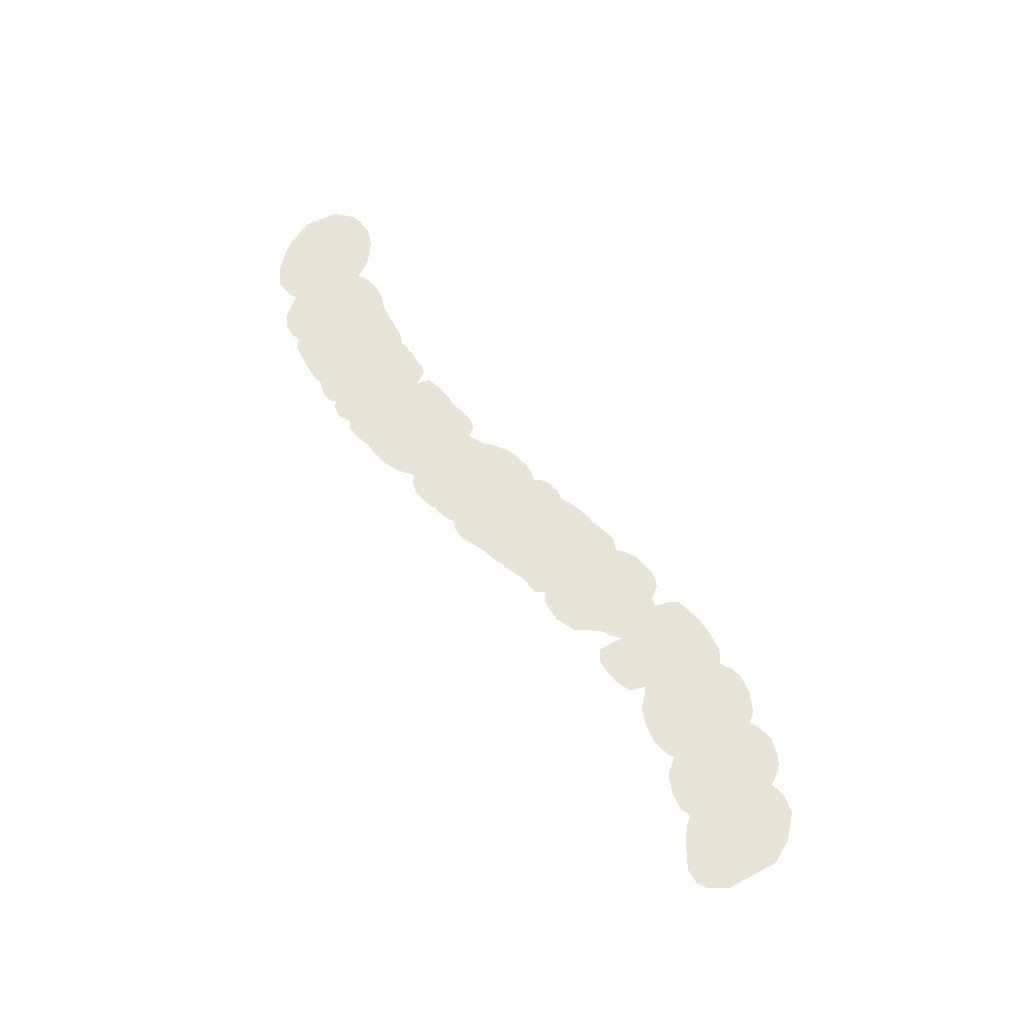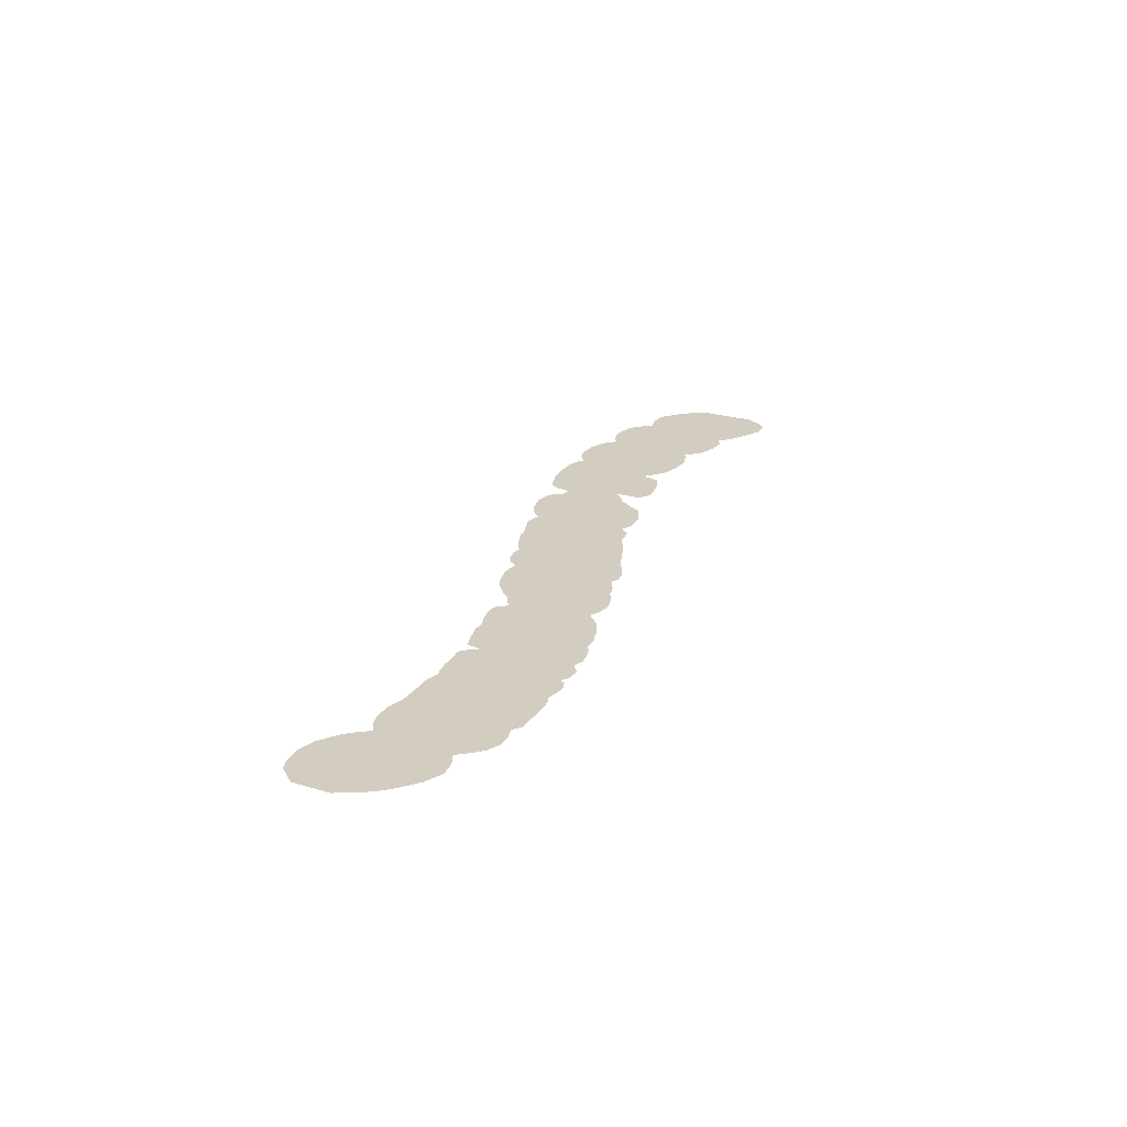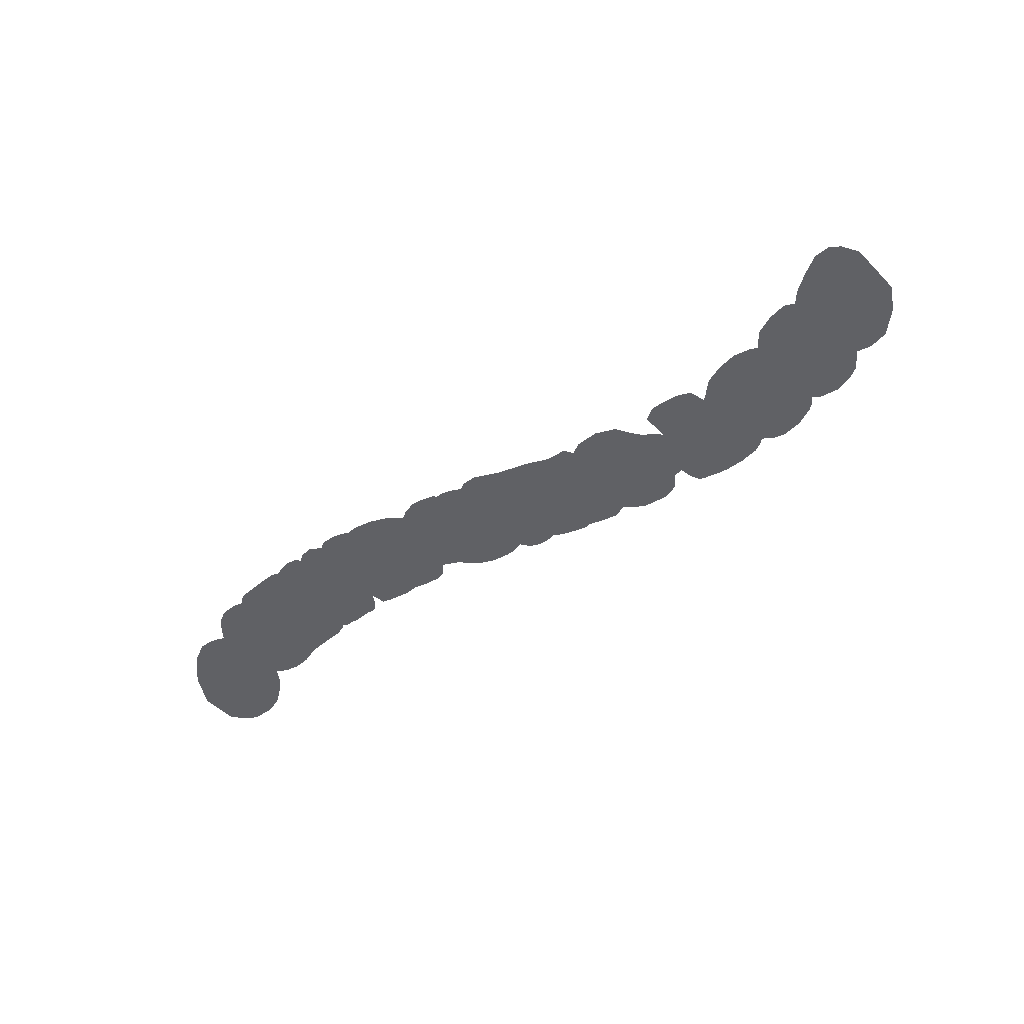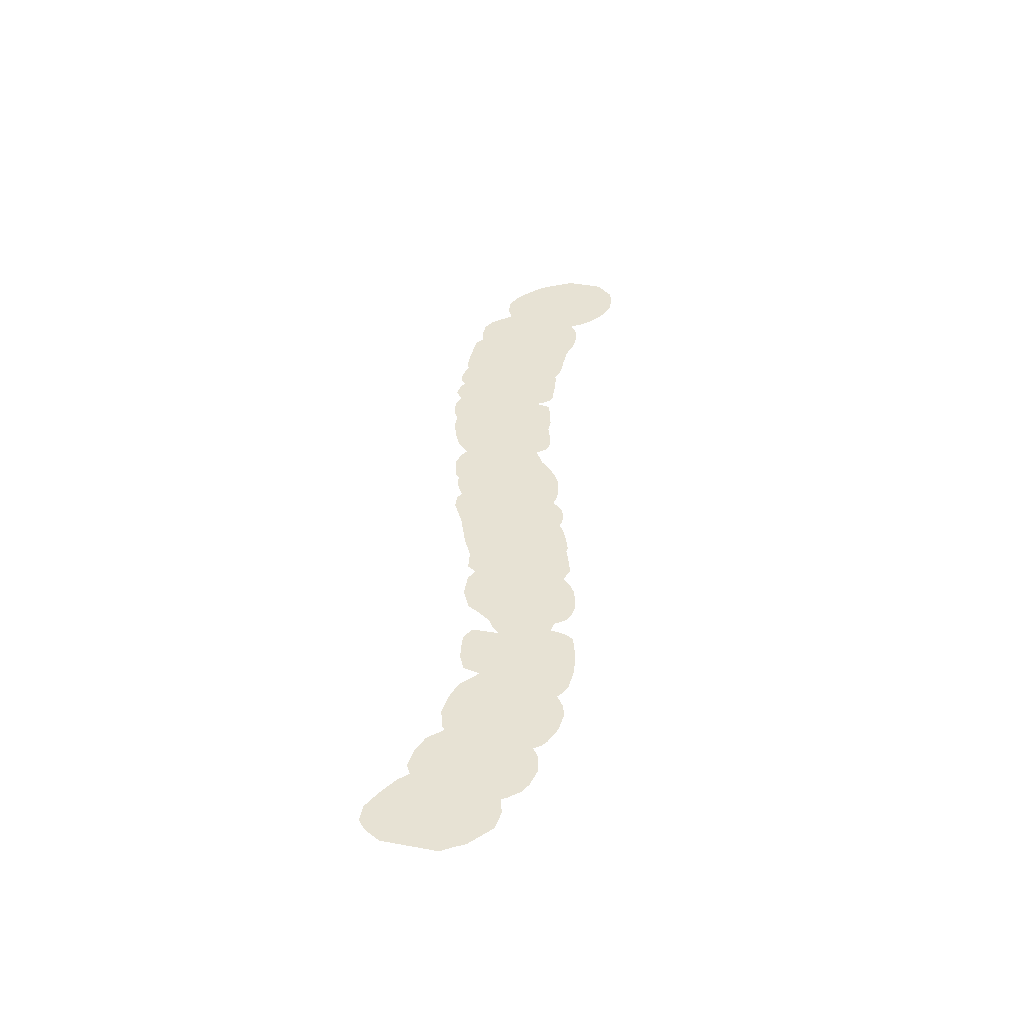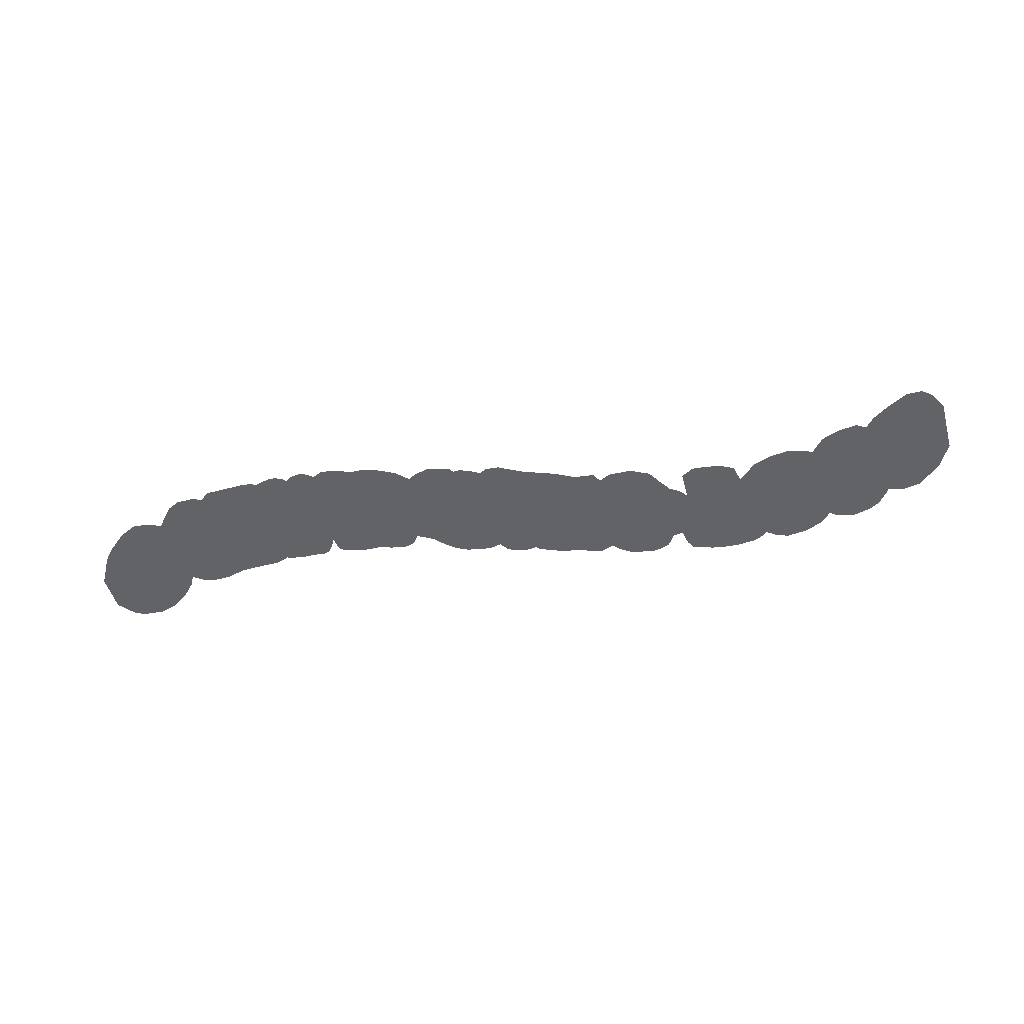
<metadata>
{"format":"obj","ext":"obj","renderer":"f3d","projection":"perspective","resolution":1024,"background":"white","views":[{"elev":60.0,"azim":60.9,"up":"+Z"},{"elev":24.4,"azim":-64.6,"up":"+Z"},{"elev":-50.1,"azim":41.7,"up":"+Z"},{"elev":39.8,"azim":101.9,"up":"+Z"},{"elev":-51.0,"azim":15.0,"up":"+Z"}]}
</metadata>
<code>
o Plane
v -3.744 0.007305 0
v 3.702 0.008654 0
v -3.379 -0.4498 0
v -3.084 -0.4944 0
v -2.767 -0.6698 0
v -2.49 -0.6961 0
v -2.178 -0.7021 0
v -1.883 -0.7019 0
v -1.632 -0.6898 0
v -1.293 -0.6246 0
v -0.9979 -0.5524 0
v -0.7029 -0.4334 0
v -0.408 -0.4058 0
v -0.1131 -0.3301 0
v 0.1818 -0.2238 0
v 0.4311 -0.1337 0
v 0.7514 -0.03302 0
v 1.067 0.003692 0
v 1.357 0.289 0
v 1.656 0.1243 0
v 1.918 0.2014 0
v 2.246 0.1575 0
v 2.541 0.1786 0
v 2.836 0.03842 0
v 3.131 -0.01367 0
v 3.426 -0.1848 0
v -3.536 -0.3168 0
v -3.617 -0.2214 0
v -3.239 -0.5163 0
v -3.153 -0.5094 0
v -3.008 -0.4563 0
v -2.934 -0.5496 0
v -2.641 -0.6696 0
v -2.557 -0.6426 0
v -2.342 -0.7004 0
v -2.093 -0.6956 0
v -2.051 -0.6732 0
v -1.975 -0.6946 0
v -3.736 0.3018 0
v 3.708 0.4433 0
v -3.379 0.4802 -0
v -3.084 0.3288 0
v -2.767 0.2464 0
v -2.481 0.2038 0
v -2.178 0.2008 0
v -1.883 0.1968 0
v -1.609 0.08072 0
v -1.293 0.2611 0
v -0.9979 0.3137 0
v -0.7029 0.3559 0
v -0.408 0.51 0
v -0.1131 0.6034 -0
v 0.1818 0.6768 0
v 0.4768 0.7611 0
v 0.7417 0.7724 0
v 1.067 0.9267 0
v 1.362 0.7864 0
v 1.656 1.039 0
v 1.951 1.037 0
v 2.246 1.059 0
v 2.541 0.9869 0
v 2.836 0.9751 0
v 3.131 0.8091 0
v 3.426 0.7773 0
v -3.536 0.4684 0
v -3.617 0.4354 0
v -3.239 0.4386 0
v -3.153 0.3807 0
v -3.003 0.2425 0
v -2.958 0.1628 0
v -2.641 0.2447 0
v -2.557 0.2202 0
v -2.338 0.2 0
v -2.093 0.1762 0
v -2.066 0.1619 0
v -1.974 0.185 -0
v -1.928 -0.7021 0
v -1.927 0.197 -0
v -1.814 -0.6804 0
v -1.814 0.1992 0
v -1.79 -0.6438 0
v -1.79 0.1968 0
v -1.737 -0.6788 0
v -1.737 0.2087 0
v -1.547 -0.6284 0
v -1.513 0.2219 0
v -1.475 -0.661 0
v -1.418 0.2445 0
v -1.378 -0.6508 0
v -1.351 0.2604 0
v -1.245 -0.5964 0
v -1.245 0.2611 0
v -1.142 -0.5945 0
v -1.142 0.2936 0
v -1.067 -0.5723 0
v -1.067 0.3089 0
v -1.027 -0.5616 0
v -1.027 0.3158 0
v -0.8703 -0.4907 0
v -0.8833 0.2258 0
v -0.77 -0.3957 0
v -0.7527 0.2997 0
v -0.5936 -0.4576 0
v -0.5936 0.4466 0
v -0.5026 -0.438 0
v -0.5026 0.4899 0
v -0.3834 -0.3755 0
v -0.3834 0.5172 0
v -0.338 -0.3781 0
v -0.2941 0.5215 0
v -0.2539 -0.3497 0
v -0.2091 0.5052 0
v -0.1711 -0.3011 0
v -0.1678 0.5639 0
v -0.008402 -0.3222 0
v -0.008402 0.6261 0
v 0.7956 0.04048 0
v 0.7956 0.8314 0
v 0.8885 -0.003018 0
v 0.8885 0.8914 0
v 1.218 0.07747 0
v 1.218 0.8884 0
v 1.283 0.1837 0
v 1.283 0.7986 0
v 1.481 0.1729 0
v 1.517 1.001 0
v 1.578 0.1193 0
v 1.579 1.023 0
v 1.804 0.1465 0
v 1.804 1.049 0
v 1.949 0.3327 0
v 1.973 1.028 0
v 1.997 0.2952 0
v 2.022 1.006 0
v 2.097 0.205 0
v 2.069 0.9703 0
v 2.401 0.1414 0
v 2.401 1.045 0
v 2.585 0.2098 0
v 2.585 0.9557 0
v 2.688 0.09359 0
v 2.688 0.9412 0
v 2.982 0.02303 0
v 2.982 0.9388 0
v 3.058 0.06522 0
v 3.058 0.8973 0
v 3.279 -0.1092 0
v 3.279 0.7988 0
v 3.551 -0.1818 0
v 3.607 0.6155 0
v 3.625 -0.1223 0
v 3.653 0.5304 0
v -2.86 -0.6252 0
v -2.874 0.2197 0
v -2.013 -0.6839 0
v -2.038 0.1826 0
v -1.68 -0.6848 0
v -1.655 0.157 0
v -1.696 0.1984 -0
v -1.709 -0.6818 0
v -1.586 0.1952 0
v -1.592 -0.6606 0
v -0.8833 0.2258 0
v -0.9459 0.2996 0
v -0.9401 -0.5244 0
v -0.06074 0.6167 0
v -0.06074 -0.3261 0
v 0.03453 -0.3 0
v 0.03453 0.6246 -0
v 0.08393 -0.2745 0
v 0.08393 0.6147 -0
v 0.1064 -0.2628 0
v 0.1064 0.6406 -0
v 0.2578 -0.1963 0
v 0.2717 0.71 0
v 0.3242 -0.1723 0
v 0.3549 0.7385 0
v 0.3634 -0.1582 0
v 0.3897 0.7303 0
v 0.5973 -0.05242 0
v 0.6298 0.809 0
v 1.142 0.9179 -0
v 1.142 0.04058 0
v 1.422 0.9713 0
v 1.445 0.345 0
v 1.479 0.3916 0
v 1.467 0.9891 0
v 1.383 0.9058 0
v 1.389 0.3006 0
v 2.172 0.1813 0
v 2.158 1.034 0
v 2.631 0.8967 0
v 2.631 0.1581 0
v 3.156 0.7652 0
v 3.156 -0.03007 0
f 101 107 102
f 65 66 39
f 1 41 65
f 1 68 67
f 28 69 42
f 43 154 70
f 70 71 43
f 75 45 73
f 70 72 71
f 34 73 44
f 76 156 75
f 75 74 45
f 31 72 70
f 28 42 68
f 1 65 39
f 68 1 28
f 70 27 3
f 3 29 30
f 30 4 31
f 33 32 153
f 153 5 33
f 34 6 35
f 32 33 34
f 3 30 31
f 31 32 34
f 75 35 7
f 7 36 37
f 81 155 38
f 81 77 8
f 8 79 81
f 81 83 160
f 157 9 162
f 162 160 157
f 38 77 81
f 75 7 37
f 37 155 81
f 81 160 162
f 85 87 89
f 81 162 85
f 47 46 76
f 70 3 31
f 81 47 76
f 85 89 10
f 47 81 85
f 70 28 27
f 1 67 41
f 31 34 72
f 46 78 76
f 70 69 28
f 81 76 75
f 34 44 72
f 91 85 10
f 91 93 95
f 47 85 91
f 34 35 73
f 47 80 46
f 158 84 82
f 84 158 159
f 86 161 47
f 48 90 88
f 88 86 47
f 47 158 82
f 73 35 75
f 92 91 95
f 165 97 11
f 165 99 101
f 92 97 165
f 37 81 75
f 48 88 47
f 47 82 80
f 92 165 101
f 105 12 103
f 107 105 13
f 107 109 111
f 101 105 107
f 92 95 97
f 101 12 105
f 107 111 113
f 113 14 167
f 167 115 168
f 113 170 172
f 171 176 178
f 112 172 15
f 171 178 16
f 113 168 170
f 171 16 180
f 113 167 168
f 171 174 176
f 180 17 117
f 117 119 18
f 183 121 123
f 117 18 183
f 179 180 117
f 102 107 113
f 179 175 180
f 117 183 123
f 19 189 185
f 55 123 19
f 174 171 112
f 92 47 91
f 100 94 92
f 92 48 47
f 55 117 123
f 19 185 186
f 186 125 127
f 186 20 129
f 129 21 131
f 133 135 190
f 186 129 131
f 192 133 190
f 139 22 137
f 137 23 139
f 24 193 141
f 145 24 143
f 145 25 195
f 193 24 145
f 192 22 139
f 194 193 145
f 2 40 147
f 151 26 149
f 147 151 2
f 145 40 152
f 194 150 64
f 64 148 194
f 144 63 146
f 192 144 62
f 62 142 192
f 192 140 61
f 136 138 60
f 60 191 136
f 136 134 132
f 132 59 130
f 57 58 128
f 188 187 184
f 57 128 126
f 136 132 130
f 192 138 136
f 194 63 192
f 192 61 138
f 57 186 58
f 126 187 188
f 124 122 182
f 126 188 57
f 124 182 56
f 186 131 58
f 124 56 120
f 131 136 130
f 124 120 118
f 131 133 136
f 55 124 118
f 55 181 54
f 19 124 55
f 192 63 144
f 145 150 194
f 145 195 40
f 151 147 26
f 192 190 22
f 40 195 147
f 186 127 20
f 150 145 152
f 57 124 186
f 194 139 193
f 100 92 101
f 194 192 139
f 100 96 94
f 192 136 133
f 100 49 96
f 58 131 130
f 96 49 98
f 124 19 186
f 117 55 54
f 179 177 175
f 117 54 179
f 100 164 49
f 174 112 15
f 180 175 53
f 53 173 171
f 166 169 116
f 114 166 52
f 166 114 112
f 51 110 108
f 51 106 104
f 112 110 51
f 169 166 112
f 180 53 171
f 171 169 112
f 113 51 104
f 113 50 102
f 102 100 101
f 112 113 172
f 113 104 50
f 51 113 112

</code>
